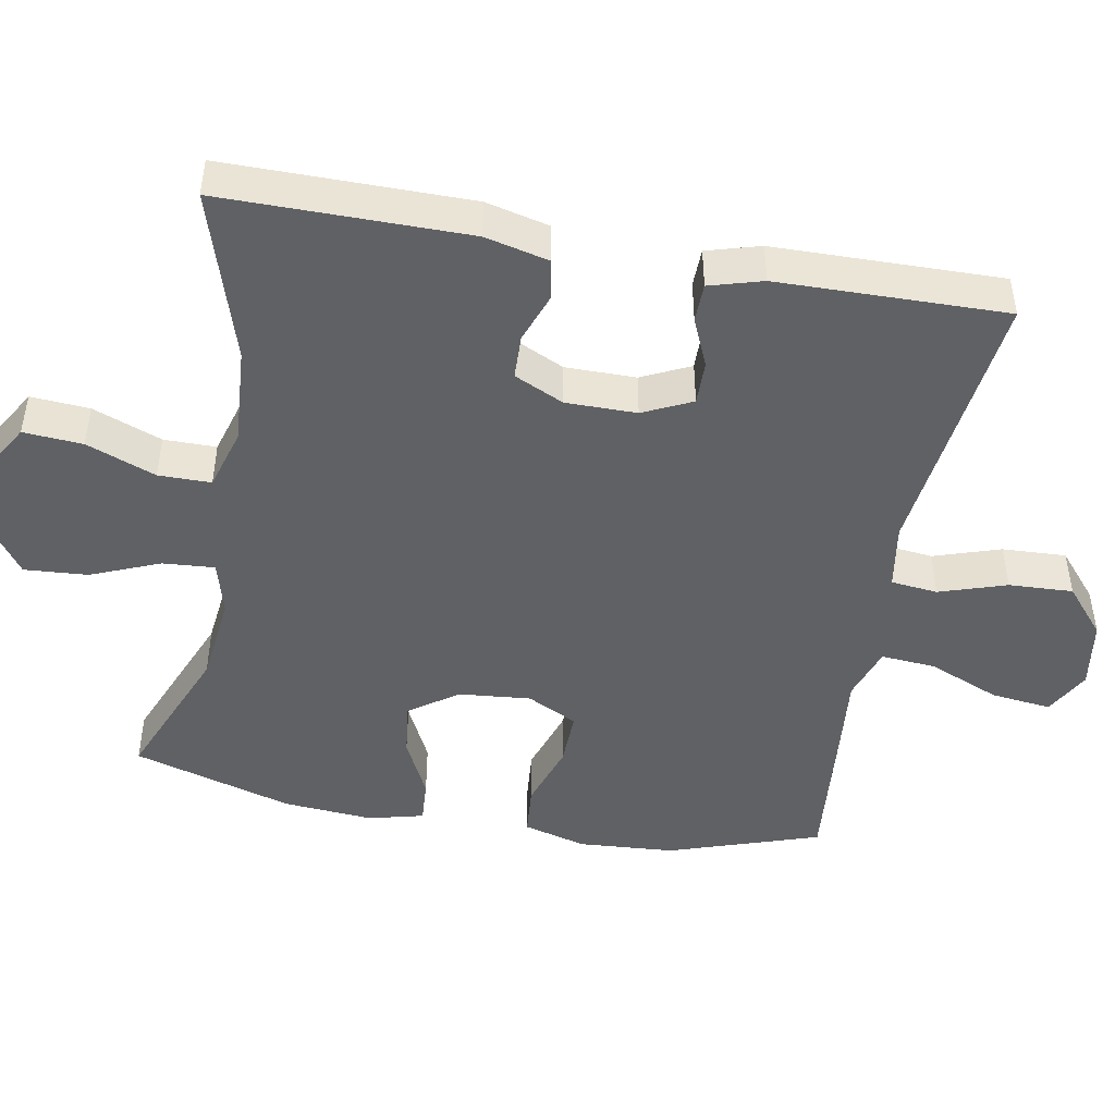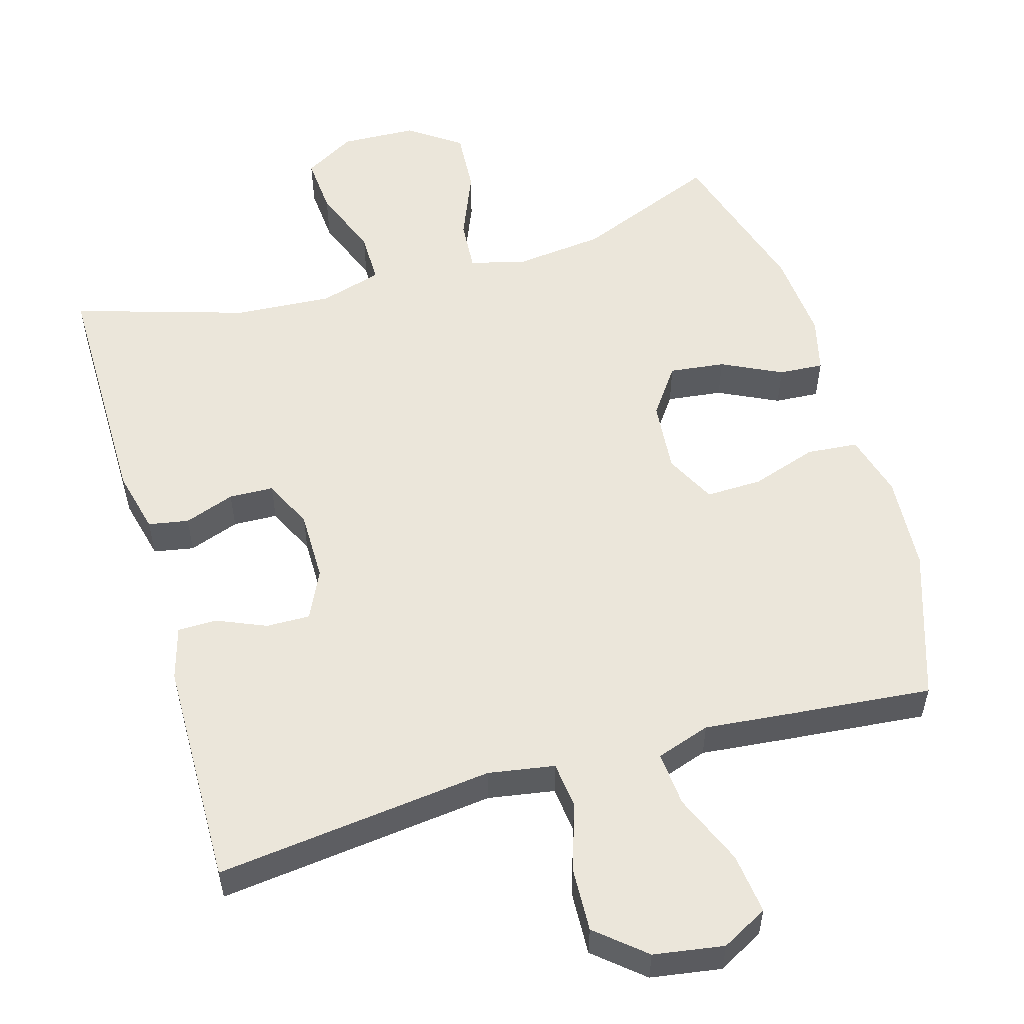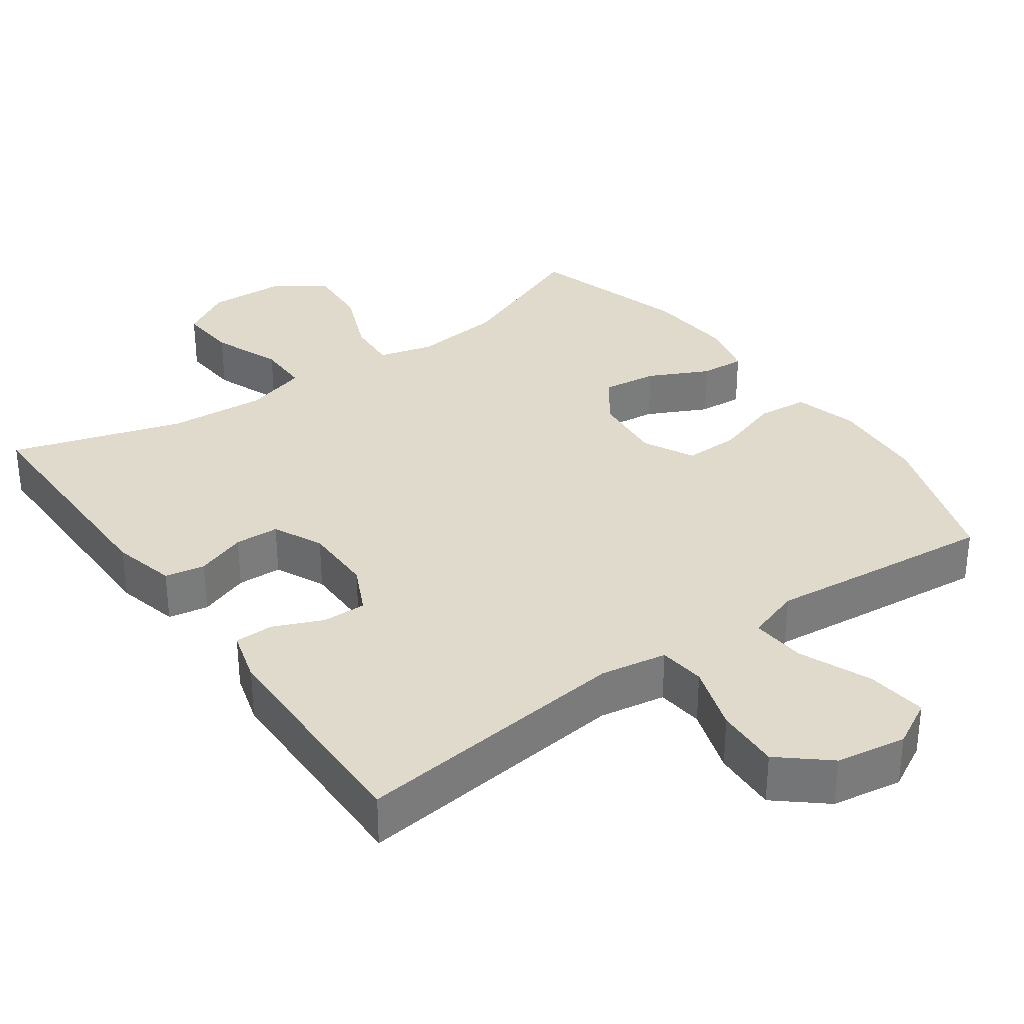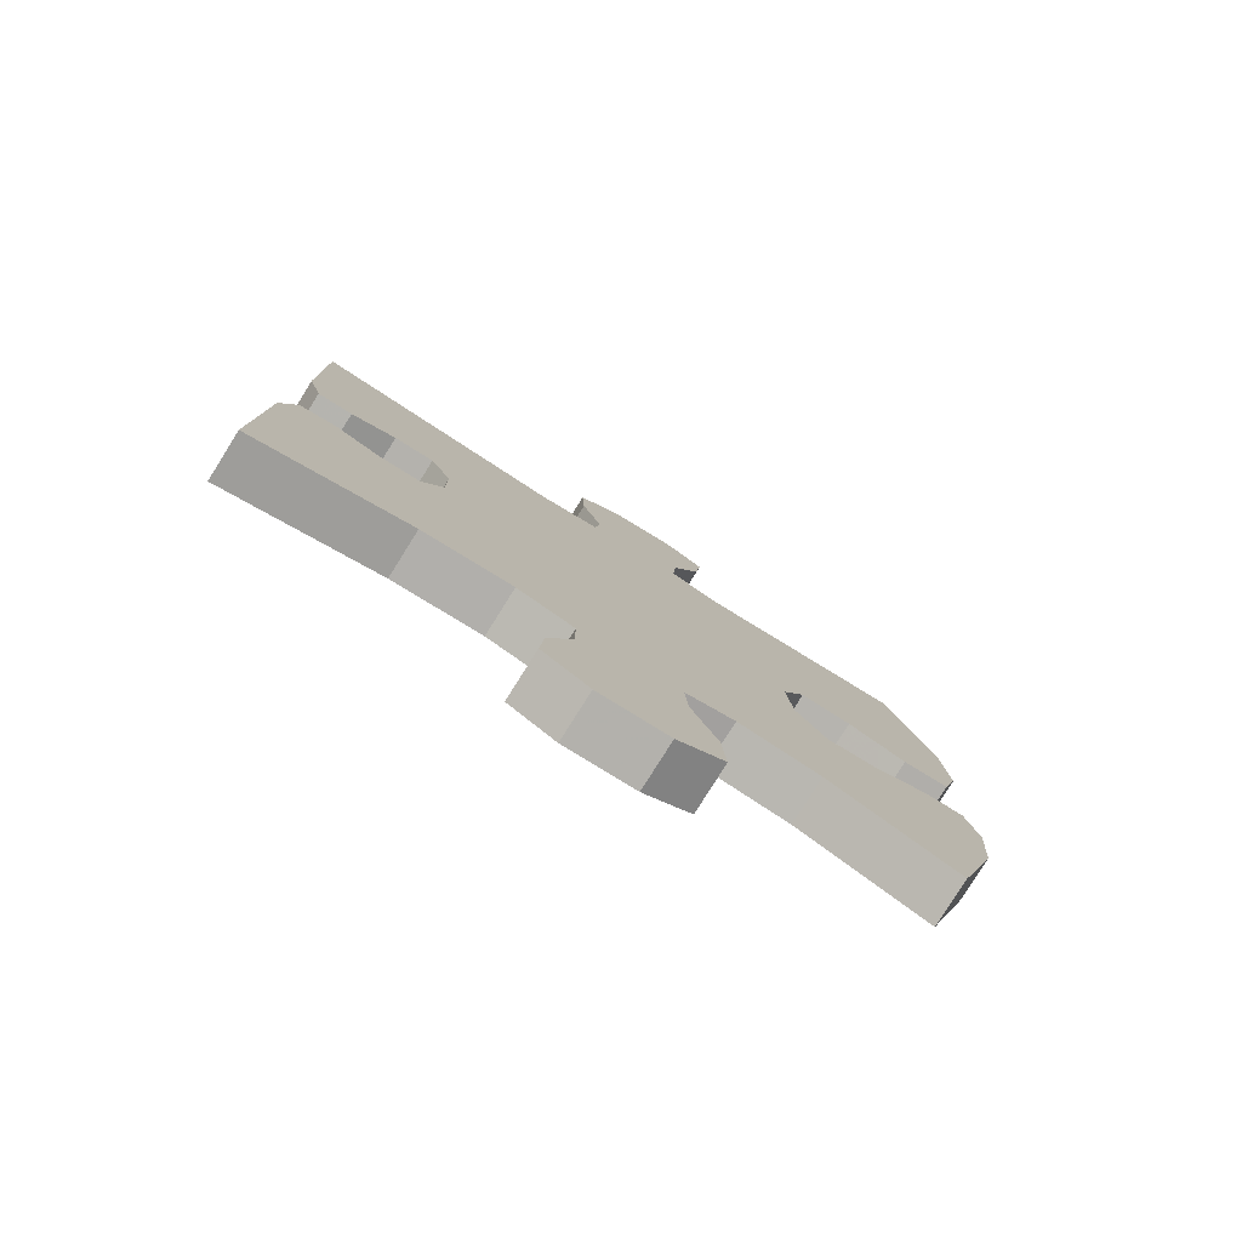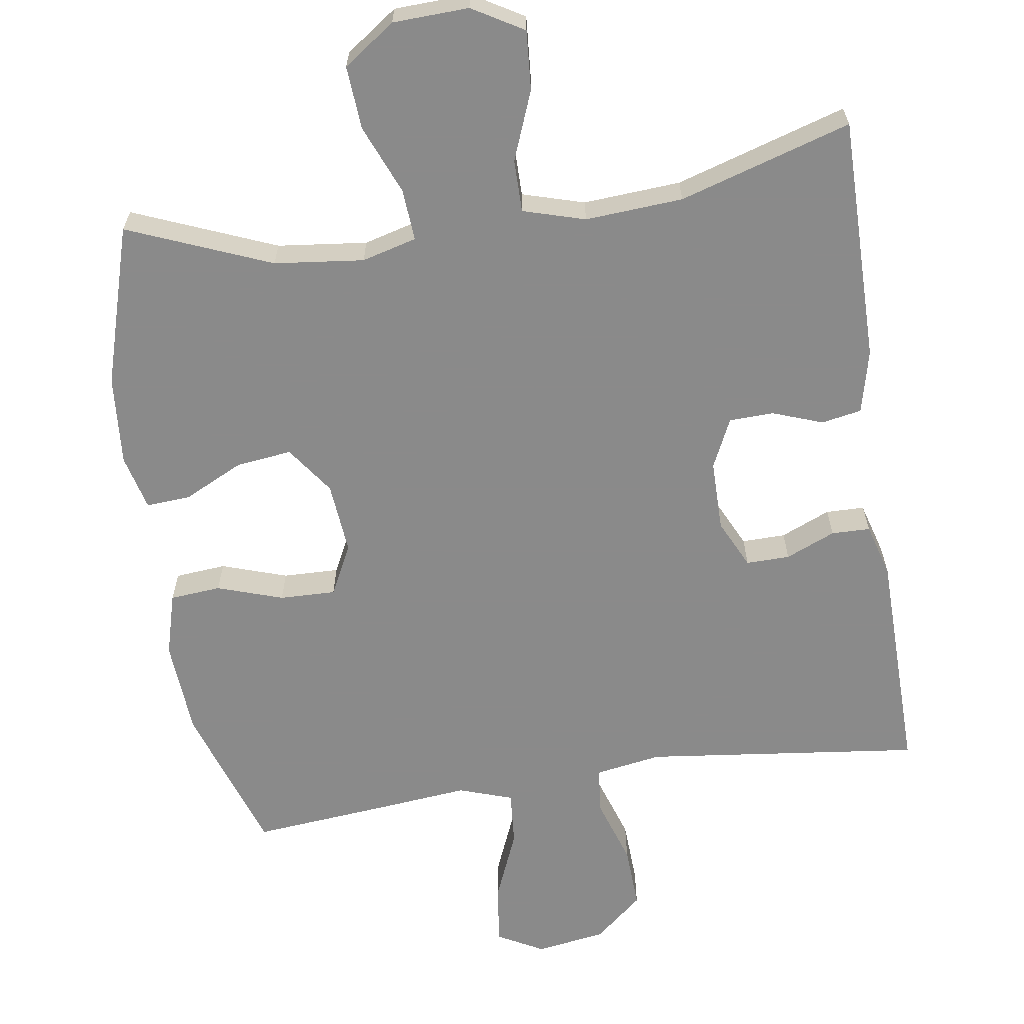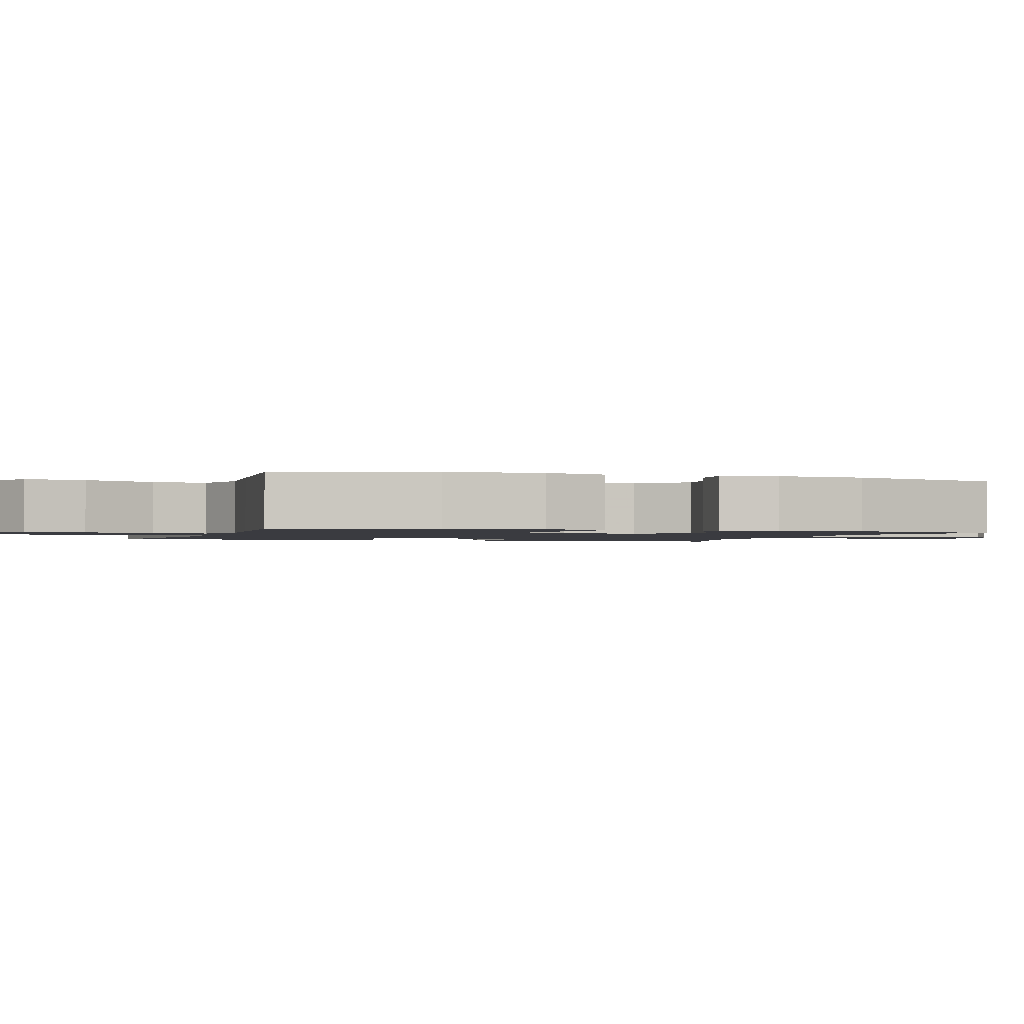
<metadata>
{"format":"obj","ext":"obj","renderer":"f3d","projection":"perspective","resolution":1024,"background":"white","views":[{"elev":-46.3,"azim":-100.3,"up":"+Y"},{"elev":54.7,"azim":-16.2,"up":"+Y"},{"elev":33.0,"azim":-35.4,"up":"+Y"},{"elev":-79.9,"azim":-32.1,"up":"+Z"},{"elev":-63.6,"azim":-171.4,"up":"+Y"},{"elev":-1.4,"azim":71.6,"up":"+Y"}]}
</metadata>
<code>
v -0.5 0.07 -0.5
v -0.499 0.07 -0.163
v -0.478 0.07 -0.076
v -0.423 0.07 -0.066
v -0.354 0.07 -0.091
v -0.293 0.07 -0.089
v -0.261 0.07 -0.021
v -0.261 0.07 0.076
v -0.293 0.07 0.143
v -0.353 0.07 0.142
v -0.421 0.07 0.113
v -0.474 0.07 0.114
v -0.495 0.07 0.187
v -0.5 0.07 0.5
v -0.12 0.07 0.455
v -0.029 0.07 0.47
v -0.022 0.07 0.534
v -0.052 0.07 0.626
v -0.056 0.07 0.714
v 0.01 0.07 0.77
v 0.106 0.07 0.785
v 0.169 0.07 0.751
v 0.159 0.07 0.668
v 0.118 0.07 0.57
v 0.112 0.07 0.495
v 0.186 0.07 0.47
v 0.307 0.07 0.482
v 0.5 0.07 0.5
v 0.569 0.07 0.293
v 0.578 0.07 0.161
v 0.554 0.07 0.074
v 0.484 0.07 0.068
v 0.394 0.07 0.098
v 0.317 0.07 0.1
v 0.282 0.07 0.031
v 0.291 0.07 -0.068
v 0.338 0.07 -0.134
v 0.414 0.07 -0.125
v 0.496 0.07 -0.085
v 0.557 0.07 -0.081
v 0.576 0.07 -0.157
v 0.566 0.07 -0.28
v 0.5 0.07 -0.5
v 0.304 0.07 -0.42
v 0.181 0.07 -0.406
v 0.106 0.07 -0.426
v 0.111 0.07 -0.497
v 0.15 0.07 -0.592
v 0.156 0.07 -0.679
v 0.085 0.07 -0.729
v -0.019 0.07 -0.733
v -0.089 0.07 -0.692
v -0.083 0.07 -0.611
v -0.046 0.07 -0.516
v -0.046 0.07 -0.444
v -0.131 0.07 -0.419
v -0.265 0.07 -0.428
v -0.5 0 -0.5
v -0.499 0 -0.163
v -0.478 0 -0.076
v -0.423 0 -0.066
v -0.354 0 -0.091
v -0.293 0 -0.089
v -0.261 0 -0.021
v -0.261 0 0.076
v -0.293 0 0.143
v -0.353 0 0.142
v -0.421 0 0.113
v -0.474 0 0.114
v -0.495 0 0.187
v -0.5 0 0.5
v -0.12 0 0.455
v -0.029 0 0.47
v -0.022 0 0.534
v -0.052 0 0.626
v -0.056 0 0.714
v 0.01 0 0.77
v 0.106 0 0.785
v 0.169 0 0.751
v 0.159 0 0.668
v 0.118 0 0.57
v 0.112 0 0.495
v 0.186 0 0.47
v 0.307 0 0.482
v 0.5 0 0.5
v 0.569 0 0.293
v 0.578 0 0.161
v 0.554 0 0.074
v 0.484 0 0.068
v 0.394 0 0.098
v 0.317 0 0.1
v 0.282 0 0.031
v 0.291 0 -0.068
v 0.338 0 -0.134
v 0.414 0 -0.125
v 0.496 0 -0.085
v 0.557 0 -0.081
v 0.576 0 -0.157
v 0.566 0 -0.28
v 0.5 0 -0.5
v 0.304 0 -0.42
v 0.181 0 -0.406
v 0.106 0 -0.426
v 0.111 0 -0.497
v 0.15 0 -0.592
v 0.156 0 -0.679
v 0.085 0 -0.729
v -0.019 0 -0.733
v -0.089 0 -0.692
v -0.083 0 -0.611
v -0.046 0 -0.516
v -0.046 0 -0.444
v -0.131 0 -0.419
v -0.265 0 -0.428
f 52 53 54
f 51 52 54
f 50 51 54
f 49 50 54
f 48 49 54
f 47 48 54
f 46 47 54 55
f 45 46 55 56
f 42 43 44
f 41 42 44
f 40 41 44
f 39 40 44
f 38 39 44
f 37 38 44 45
f 36 37 45 56
f 31 32 33
f 30 31 33
f 29 30 33
f 28 29 33
f 27 28 33
f 26 27 33
f 25 26 33 34
f 22 23 24
f 21 22 24
f 20 21 24
f 19 20 24
f 18 19 24
f 17 18 24
f 16 17 24 25
f 13 14 15
f 12 13 15
f 11 12 15
f 10 11 15
f 9 10 15 16
f 25 34 35
f 16 25 35
f 9 16 35
f 8 9 35
f 3 4 5
f 2 3 5
f 1 2 5
f 57 1 5
f 57 5 6
f 56 57 6 7
f 35 36 56
f 8 35 56
f 7 8 56
f 111 110 109
f 111 109 108
f 111 108 107
f 111 107 106
f 111 106 105
f 111 105 104
f 112 111 104 103
f 113 112 103 102
f 101 100 99
f 101 99 98
f 101 98 97
f 101 97 96
f 101 96 95
f 102 101 95 94
f 113 102 94 93
f 90 89 88
f 90 88 87
f 90 87 86
f 90 86 85
f 90 85 84
f 90 84 83
f 91 90 83 82
f 81 80 79
f 81 79 78
f 81 78 77
f 81 77 76
f 81 76 75
f 81 75 74
f 82 81 74 73
f 72 71 70
f 72 70 69
f 72 69 68
f 72 68 67
f 73 72 67 66
f 92 91 82
f 92 82 73
f 92 73 66
f 92 66 65
f 62 61 60
f 62 60 59
f 62 59 58
f 62 58 114
f 63 62 114
f 64 63 114 113
f 113 93 92
f 113 92 65
f 113 65 64
f 1 58 59 2
f 2 59 60 3
f 3 60 61 4
f 4 61 62 5
f 5 62 63 6
f 6 63 64 7
f 7 64 65 8
f 8 65 66 9
f 9 66 67 10
f 10 67 68 11
f 11 68 69 12
f 12 69 70 13
f 13 70 71 14
f 14 71 72 15
f 15 72 73 16
f 16 73 74 17
f 17 74 75 18
f 18 75 76 19
f 19 76 77 20
f 20 77 78 21
f 21 78 79 22
f 22 79 80 23
f 23 80 81 24
f 24 81 82 25
f 25 82 83 26
f 26 83 84 27
f 27 84 85 28
f 28 85 86 29
f 29 86 87 30
f 30 87 88 31
f 31 88 89 32
f 32 89 90 33
f 33 90 91 34
f 34 91 92 35
f 35 92 93 36
f 36 93 94 37
f 37 94 95 38
f 38 95 96 39
f 39 96 97 40
f 40 97 98 41
f 41 98 99 42
f 42 99 100 43
f 43 100 101 44
f 44 101 102 45
f 45 102 103 46
f 46 103 104 47
f 47 104 105 48
f 48 105 106 49
f 49 106 107 50
f 50 107 108 51
f 51 108 109 52
f 52 109 110 53
f 53 110 111 54
f 54 111 112 55
f 55 112 113 56
f 56 113 114 57
f 57 114 58 1

</code>
